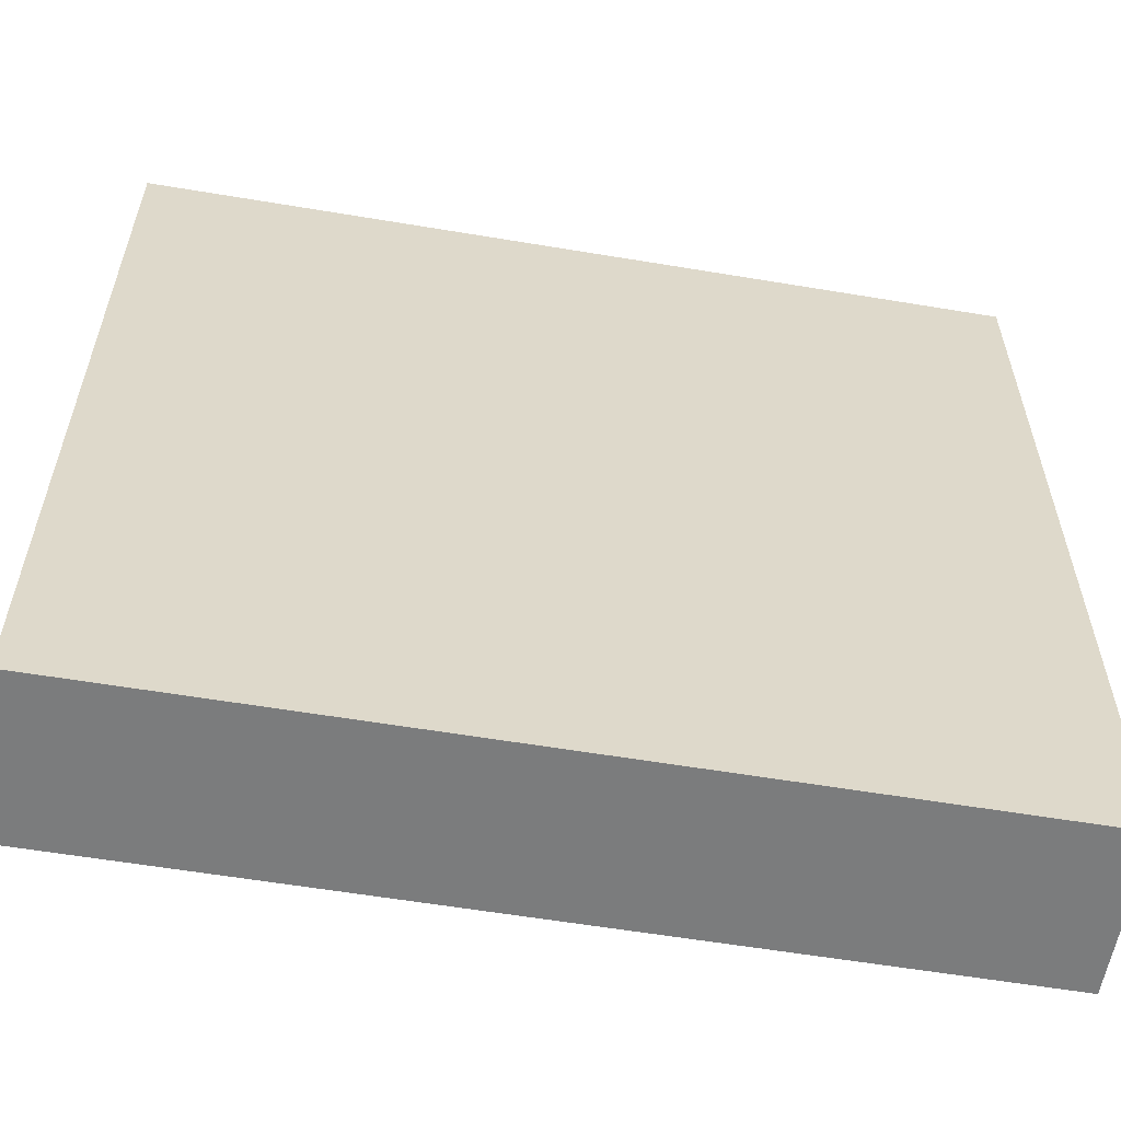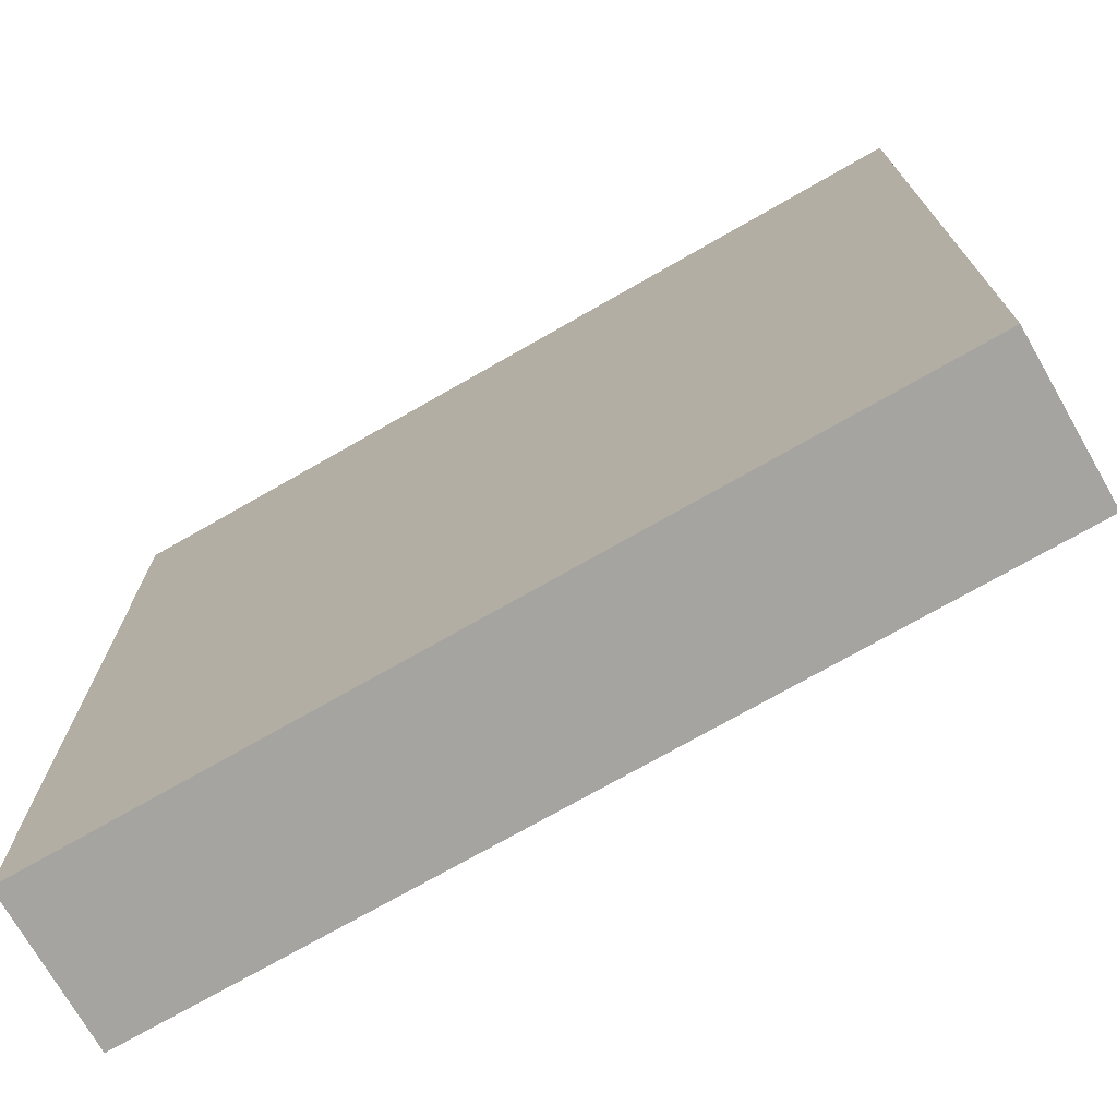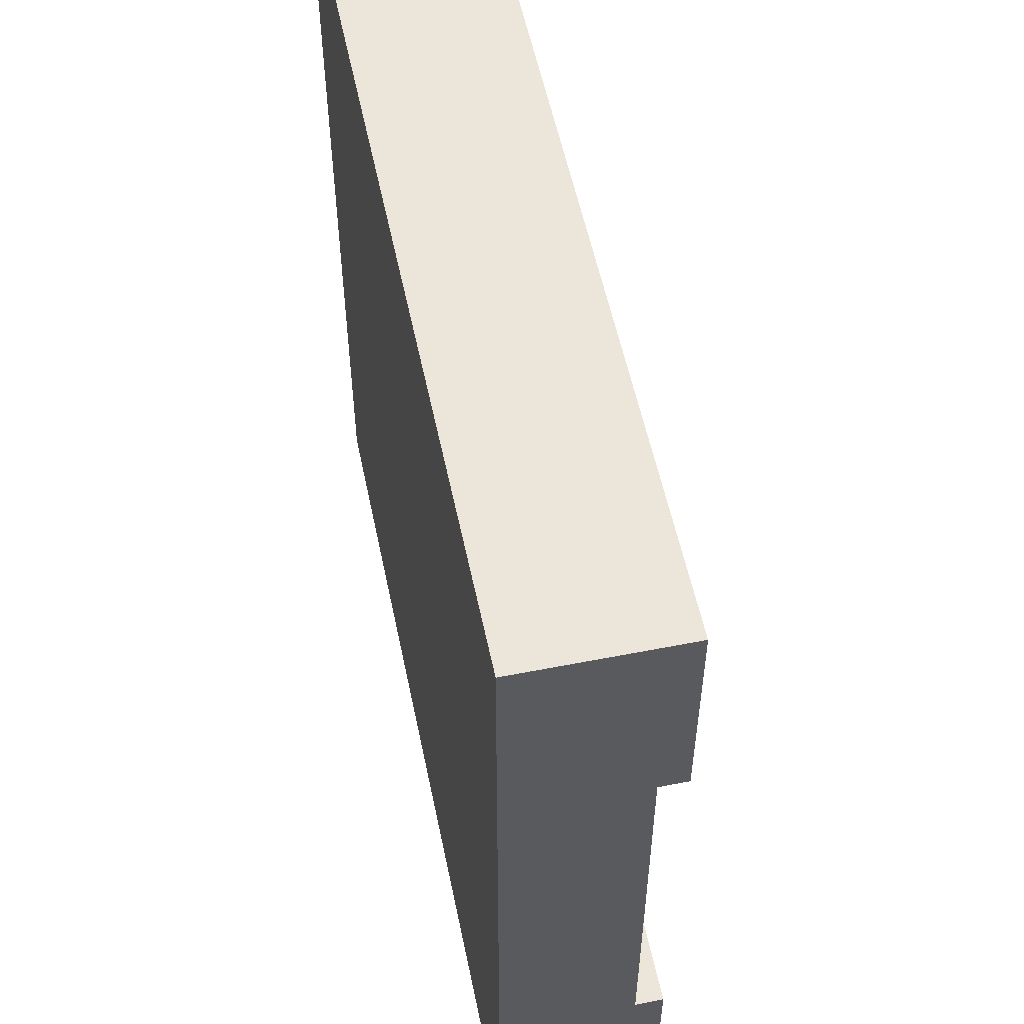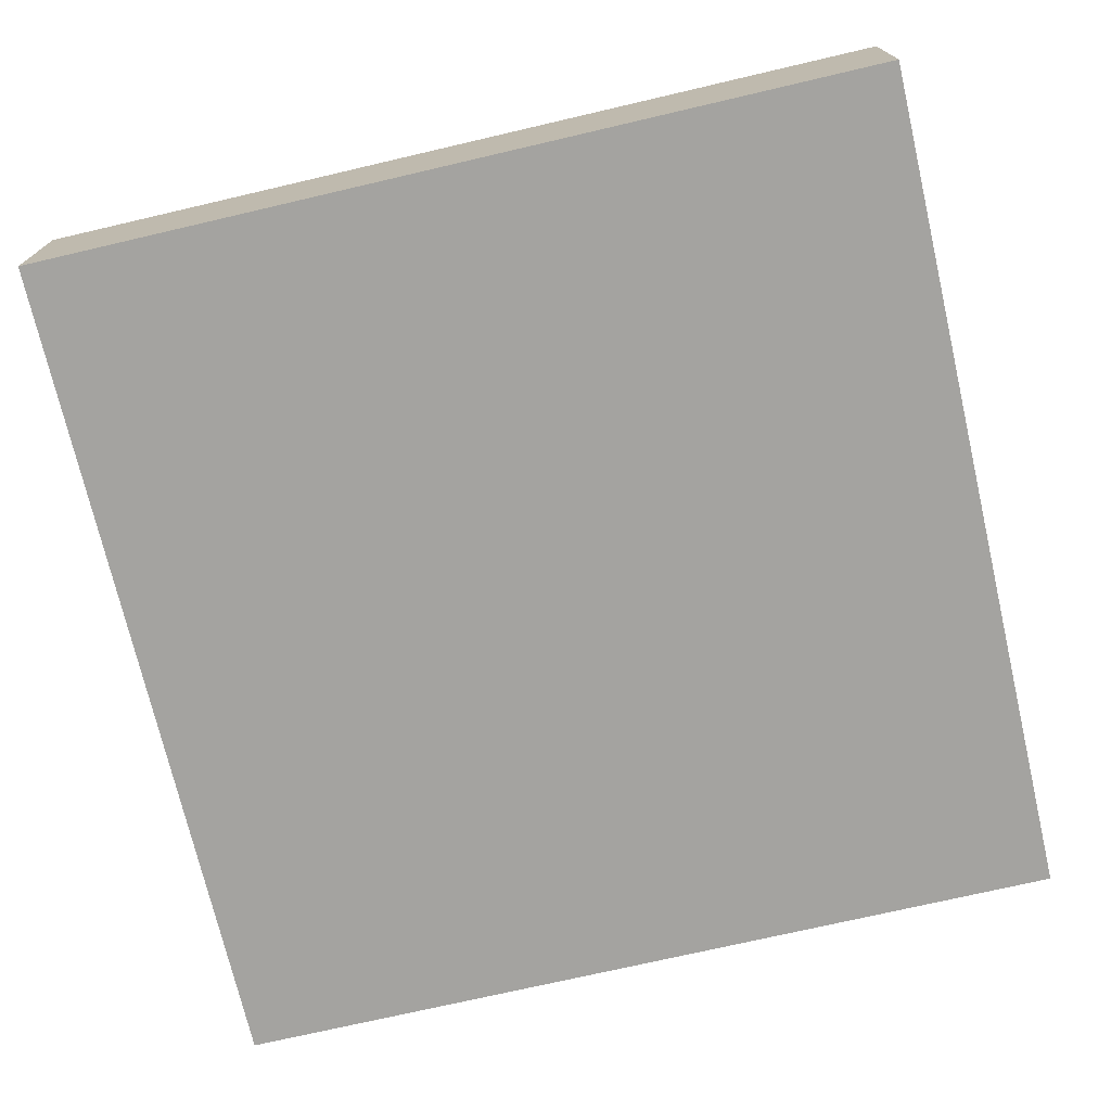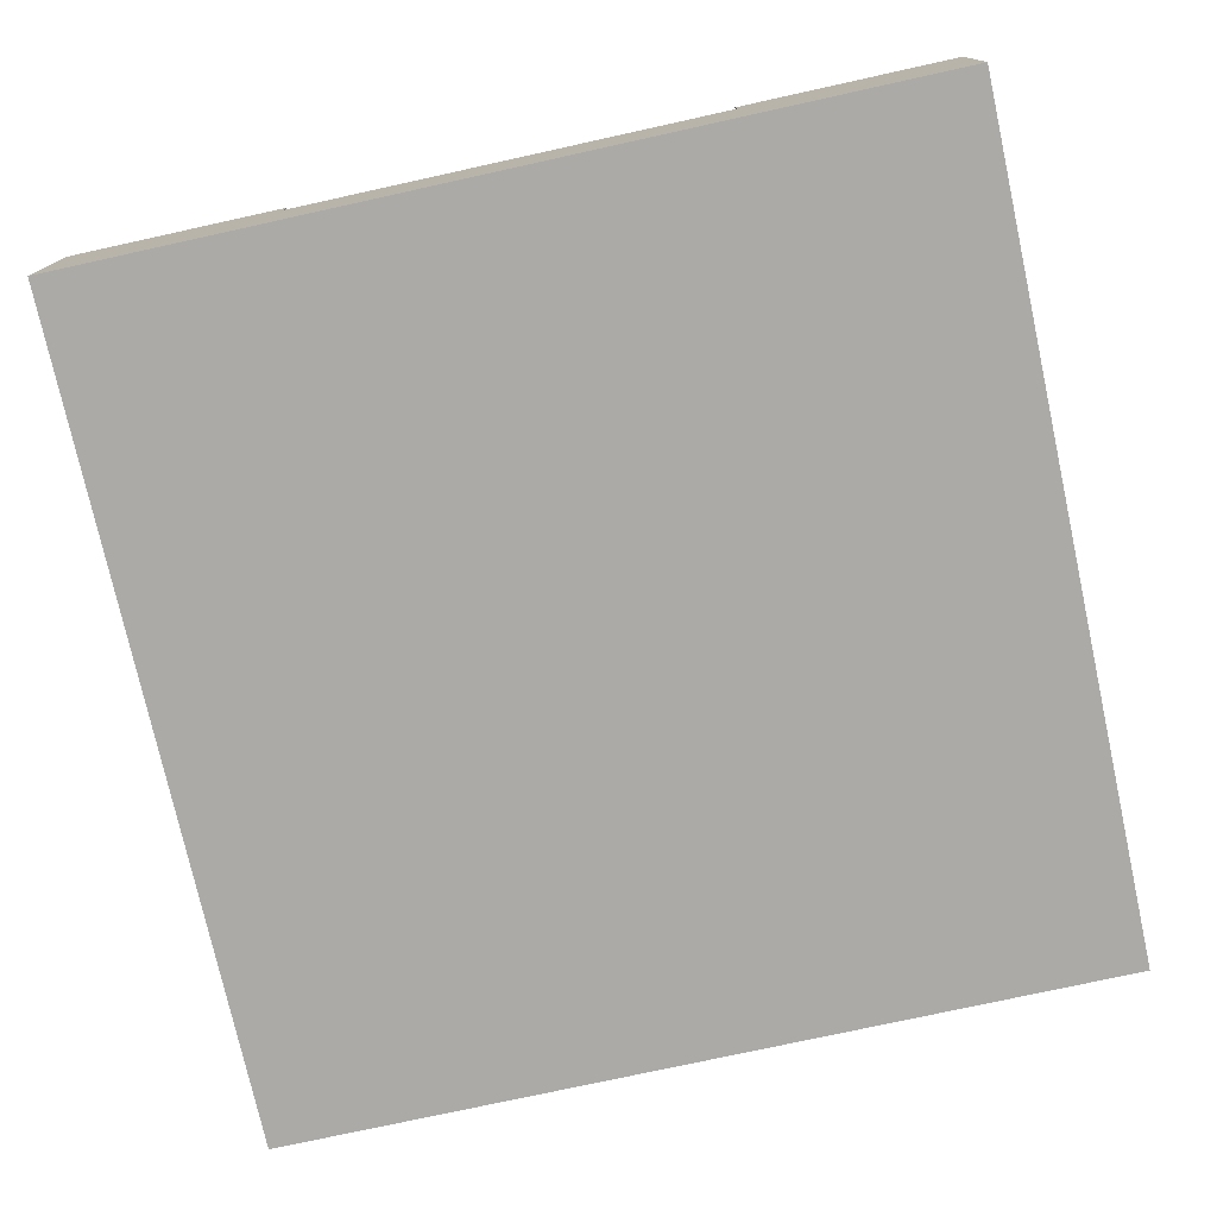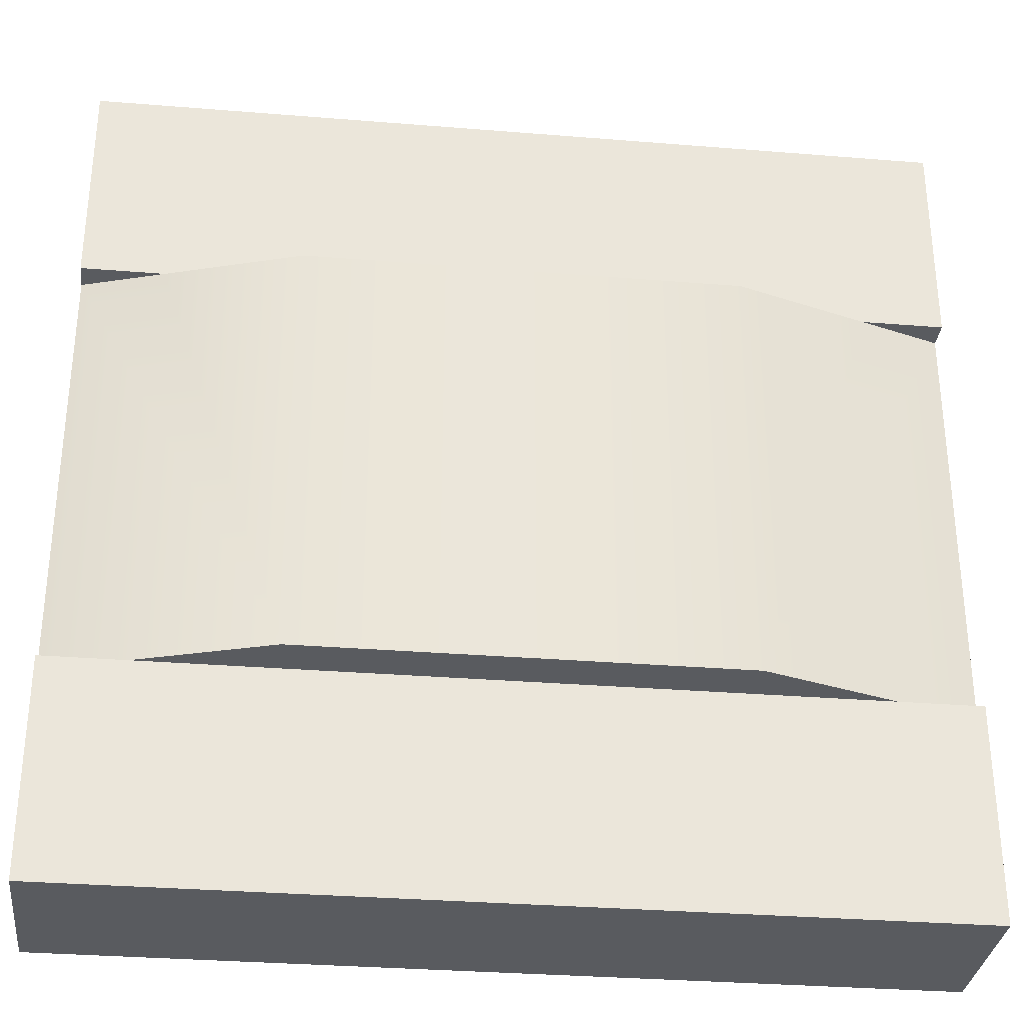
<metadata>
{"format":"obj","ext":"obj","renderer":"f3d","projection":"perspective","resolution":1024,"background":"white","views":[{"elev":-58.6,"azim":-9.8,"up":"+Z"},{"elev":-73.2,"azim":29.8,"up":"+Z"},{"elev":55.4,"azim":78.3,"up":"+Z"},{"elev":-73.0,"azim":-166.9,"up":"+Y"},{"elev":-75.9,"azim":-77.6,"up":"+Y"},{"elev":-32.1,"azim":173.5,"up":"+Z"}]}
</metadata>
<code>
g tile224
v 0.5 3.384e-16 0.5
v 0.5 0.1 -0.25
v 0.5 2.707e-16 -0.5
v 0.5 0.1833 -0.5
v 0.5 0.1517 -0.25
v 0.5 0.1833 -0.25
v 0.5 0.1 0.25
v 0.5 0.1833 0.5
v 0.5 0.1517 0.25
v 0.5 0.1833 0.25
v -0.5 3.384e-16 0.5
v -0.5 0.1 0.25
v -0.5 0.1833 0.5
v -0.5 0.1517 0.25
v -0.5 0.1833 0.25
v -0.5 0.1 -0.25
v -0.5 0 -0.5
v -0.5 0.1833 -0.5
v -0.5 0.1517 -0.25
v -0.5 0.1833 -0.25
v -0.405 0.1833 -0.25
v 0.405 0.1833 -0.25
v -0.405 0.1833 0.25
v 0.405 0.1833 0.25
v 0.25 0.235 0.25
v -0.25 0.235 0.25
v 0.25 0.235 -0.25
v -0.25 0.235 -0.25
f 3 2 1
f 2 3 4
f 2 4 5
f 5 4 6
f 7 1 2
f 1 7 8
f 8 7 9
f 8 9 10
f 13 12 11
f 12 13 14
f 14 13 15
f 16 11 12
f 16 17 11
f 17 16 18
f 18 16 19
f 18 19 20
f 13 1 8
f 1 13 11
f 17 4 3
f 4 17 18
f 17 1 11
f 1 17 3
f 9 19 14
f 19 9 5
f 22 20 21
f 20 22 18
f 18 22 6
f 18 6 4
f 8 24 23
f 24 8 10
f 15 8 23
f 8 15 13
f 14 16 12
f 16 14 19
f 5 7 2
f 7 5 9
f 24 14 9
f 14 24 23
f 25 23 24
f 23 25 26
f 21 27 22
f 27 21 28
f 22 19 21
f 19 22 5
f 27 26 25
f 26 27 28
f 24 27 25
f 27 24 9
f 27 9 5
f 27 5 22
f 28 23 26
f 23 28 14
f 14 28 19
f 19 28 21
f 22 5 6
f 19 21 20
f 15 23 14
f 24 10 9

</code>
